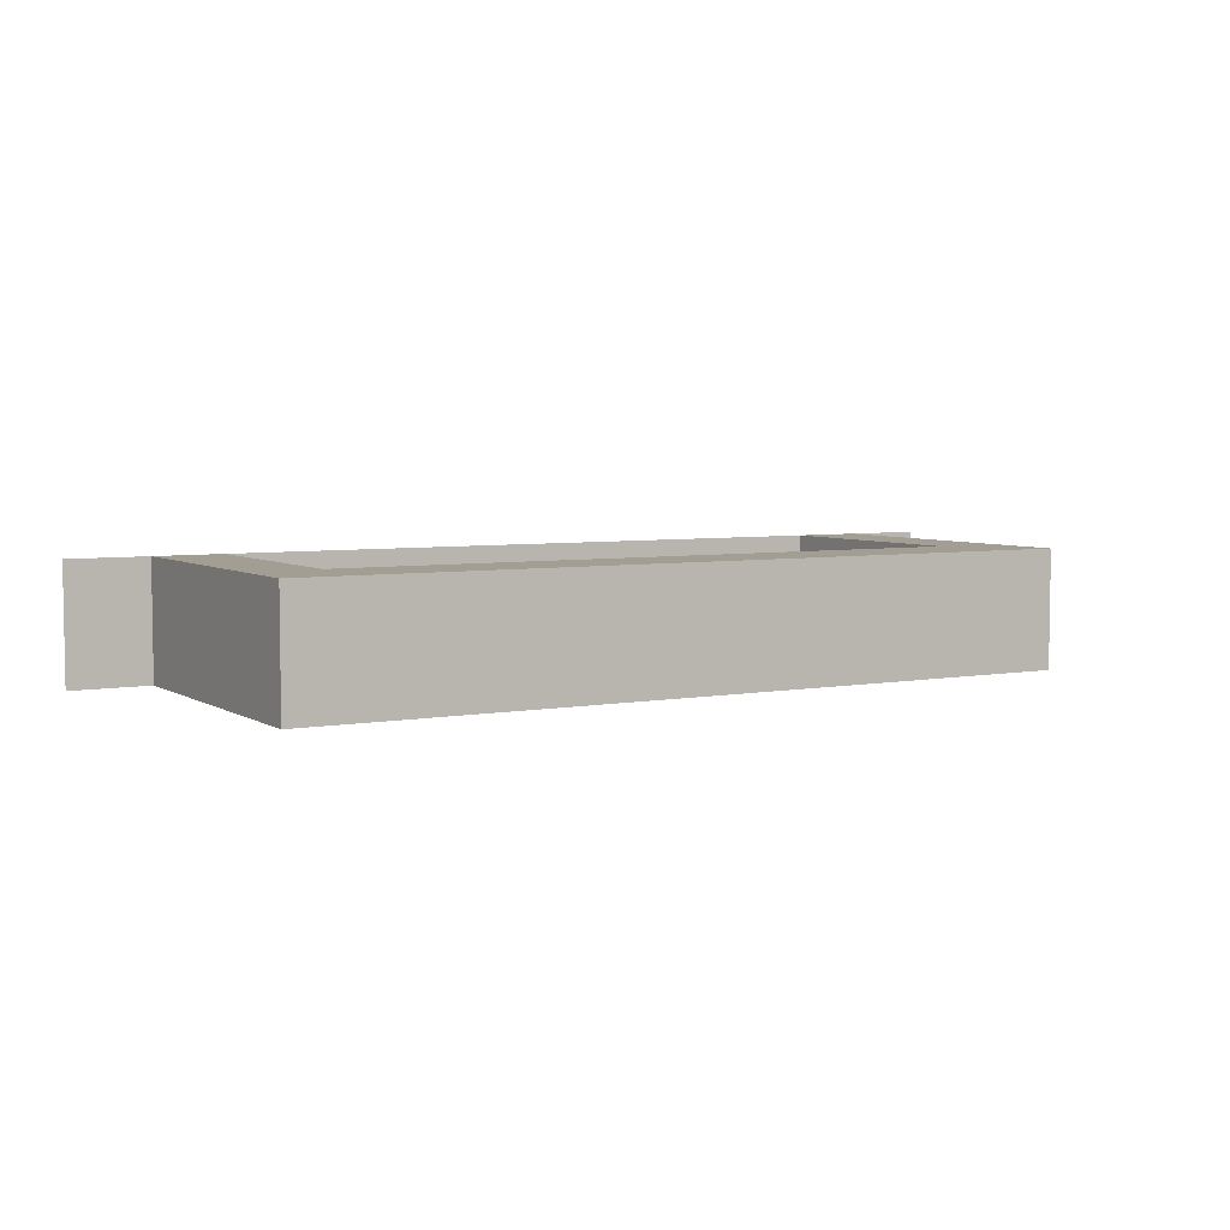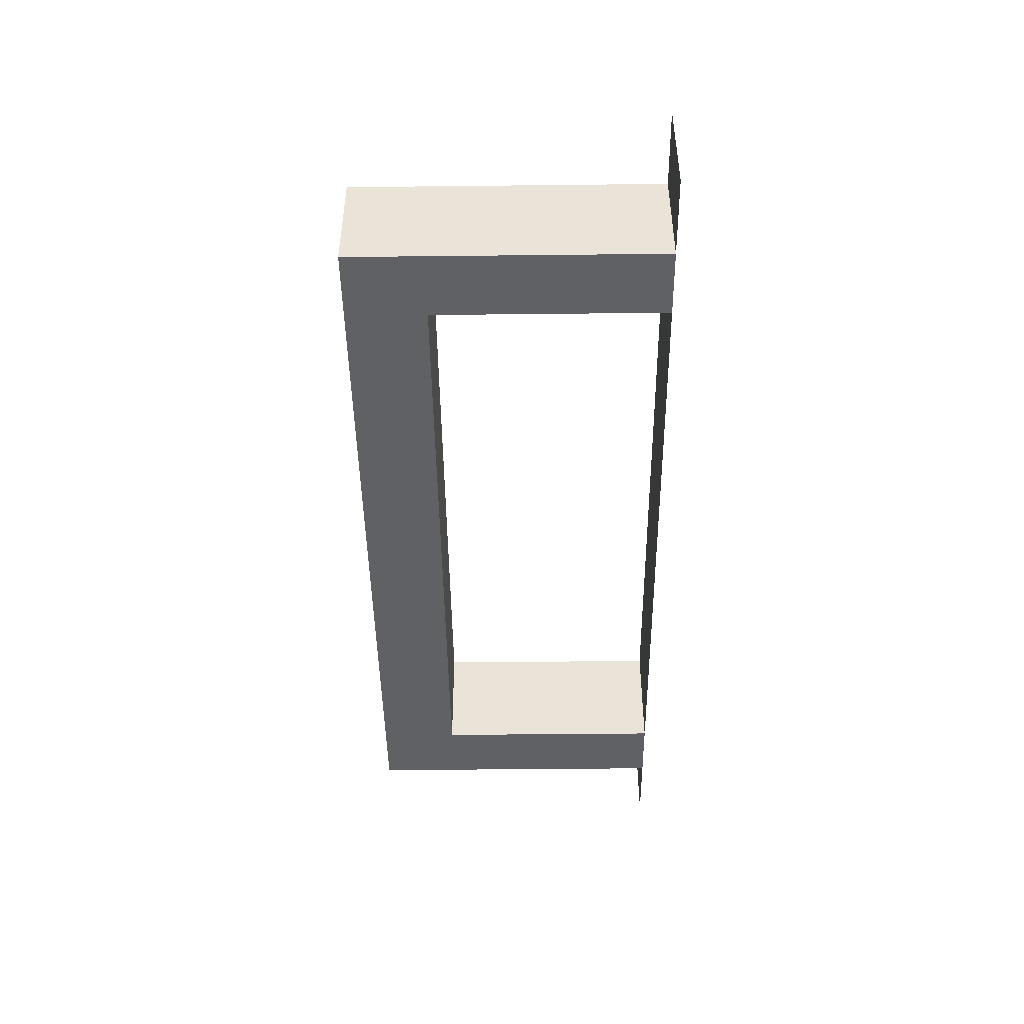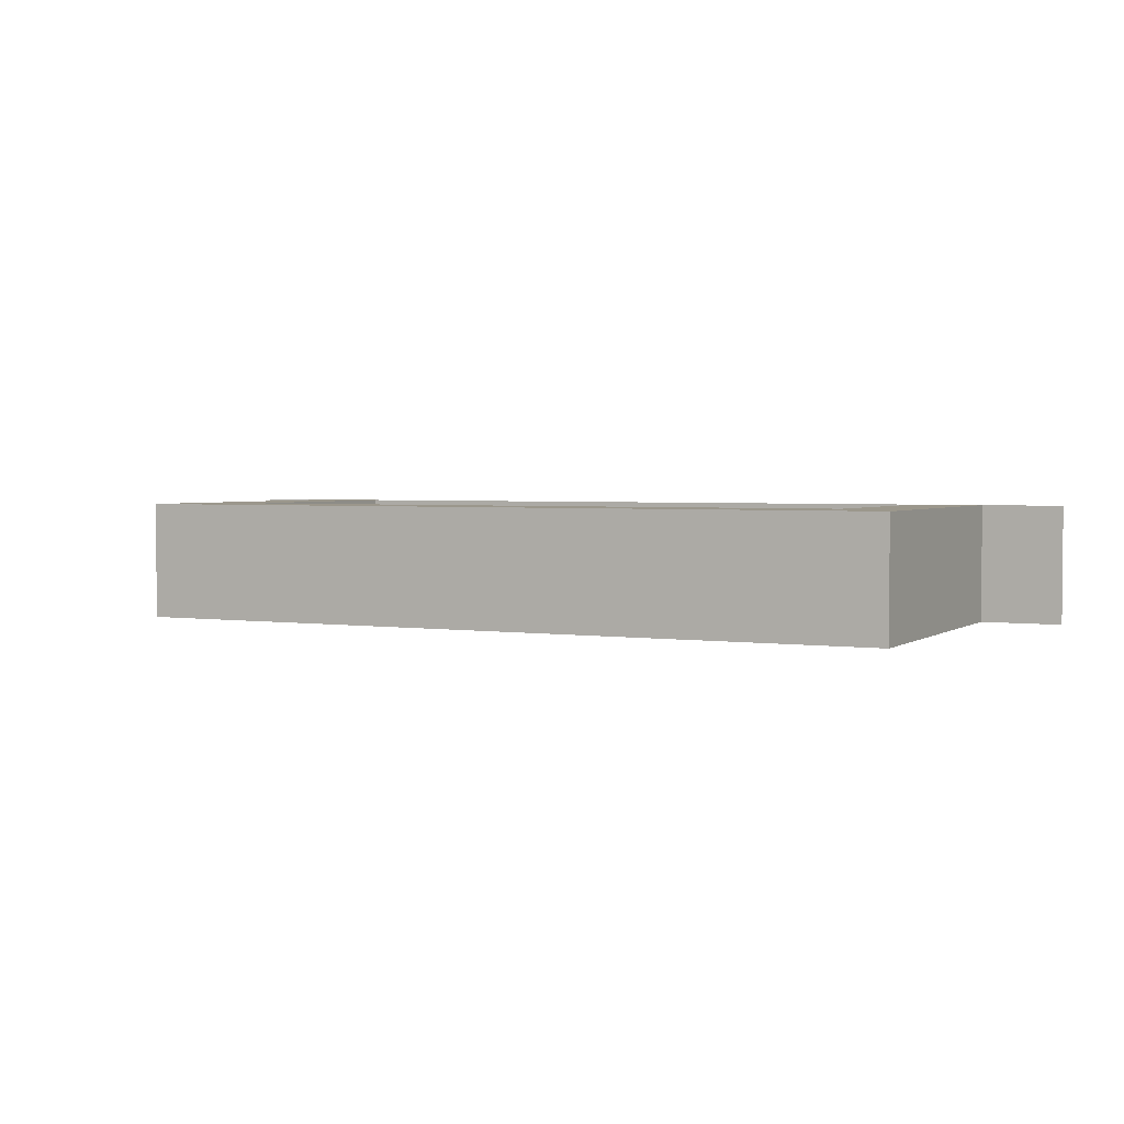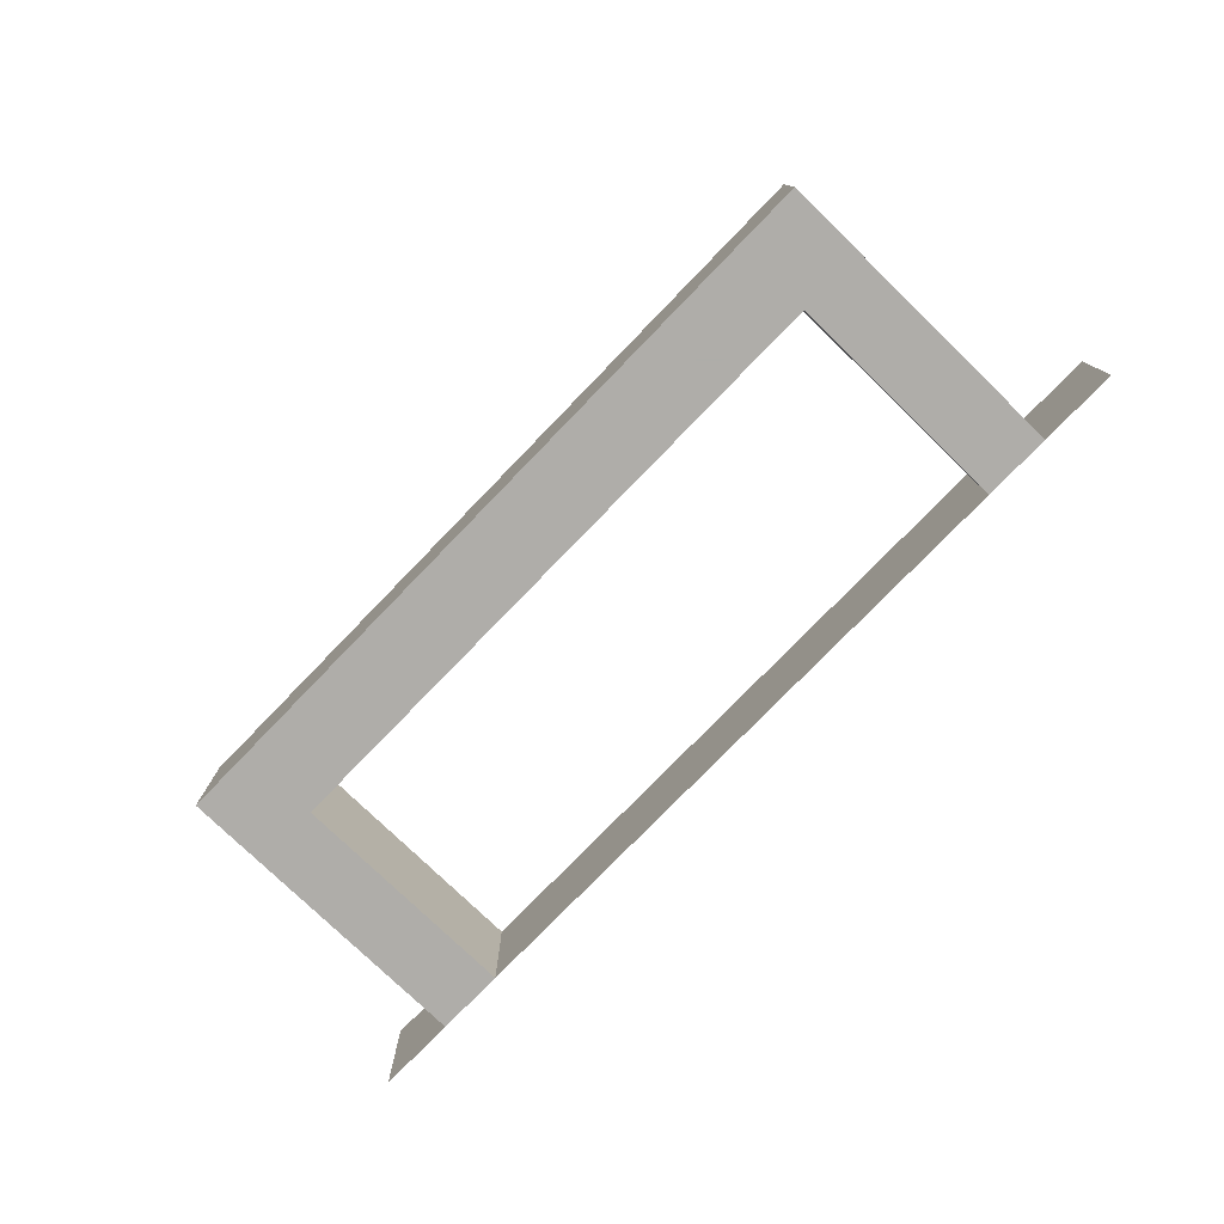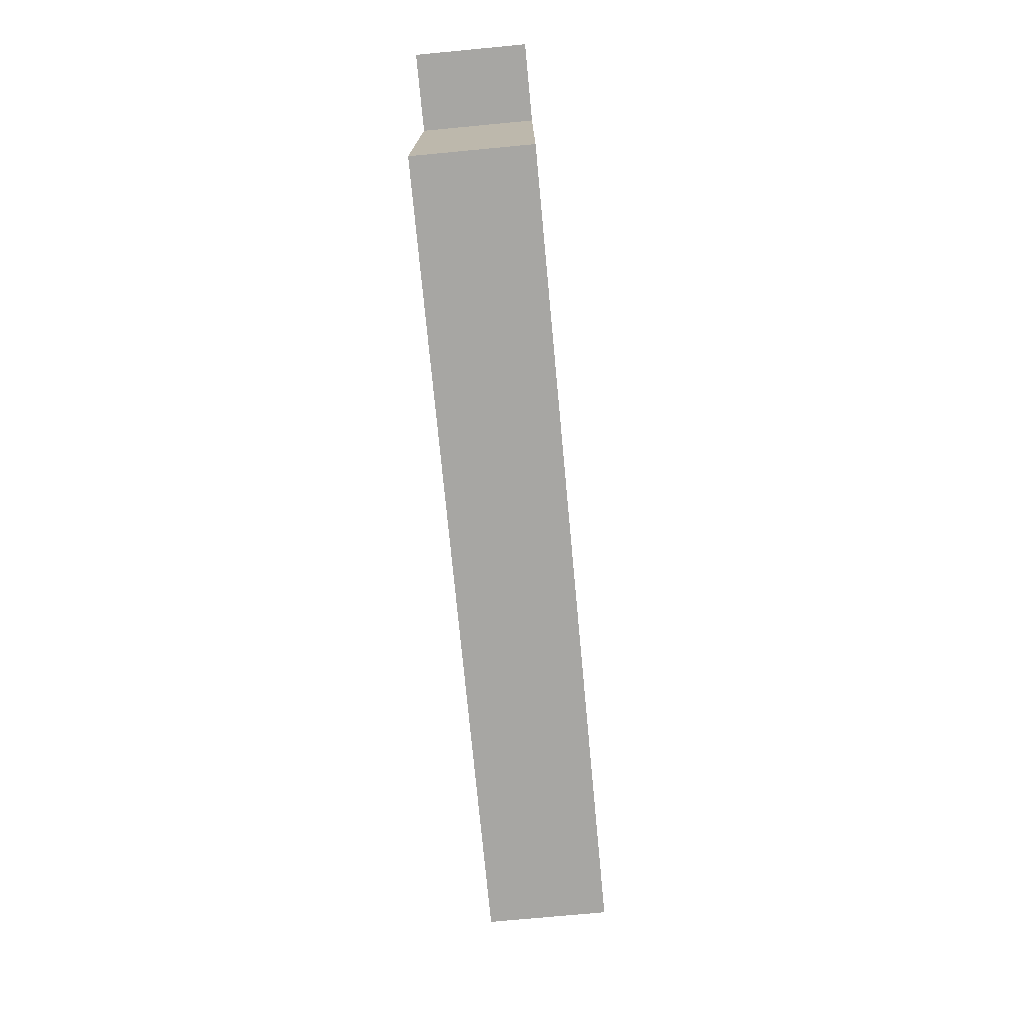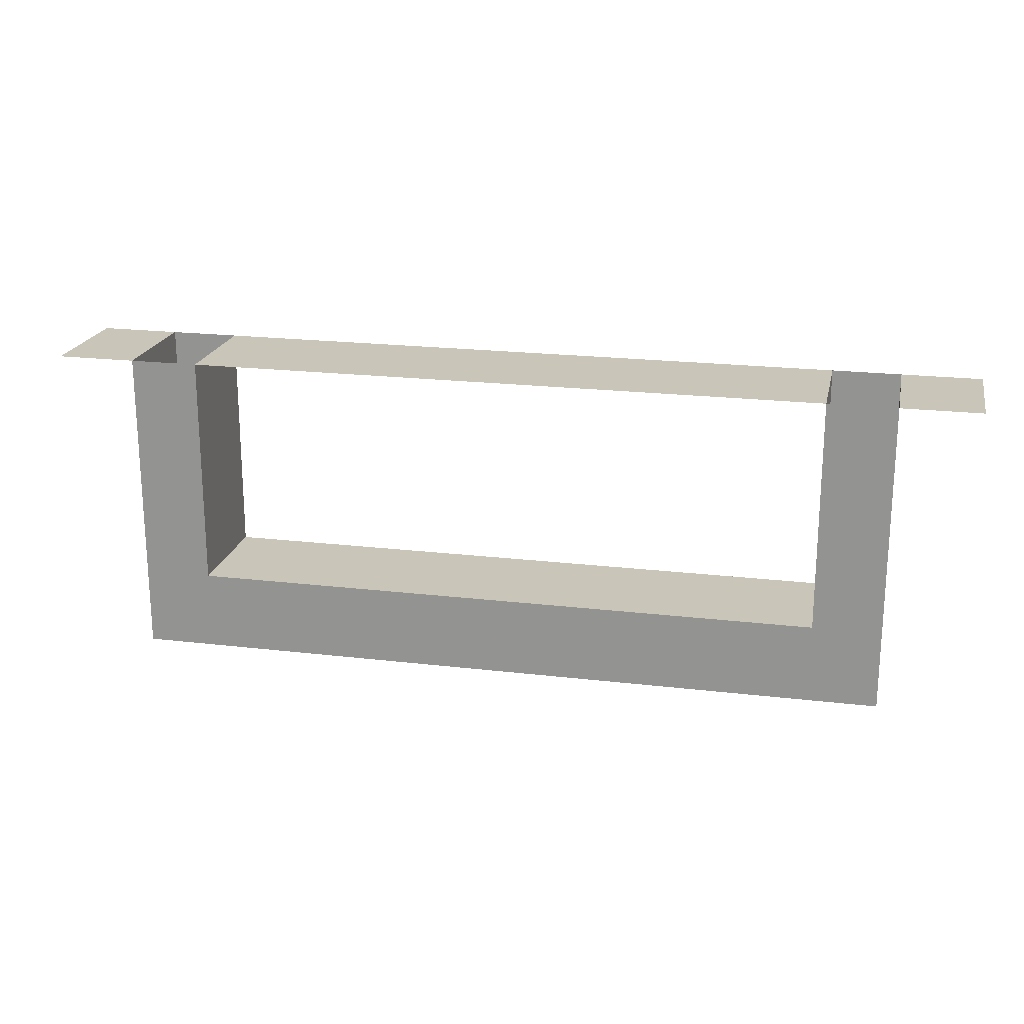
<metadata>
{"format":"obj","ext":"obj","renderer":"f3d","projection":"perspective","resolution":1024,"background":"white","views":[{"elev":5.2,"azim":-30.2,"up":"+Z"},{"elev":-46.0,"azim":90.7,"up":"+Z"},{"elev":2.8,"azim":26.5,"up":"+Z"},{"elev":-77.2,"azim":45.9,"up":"+Z"},{"elev":-74.1,"azim":-84.6,"up":"+Y"},{"elev":20.6,"azim":12.2,"up":"+Y"}]}
</metadata>
<code>
v  1.334 0.5128 -0.2
v  1.099 0.5128 -0.2
v  -1.334 0.5128 -0.2
v  -1.099 0.5128 -0.2
v  1.334 0.5128 0.2
v  1.099 0.5128 0.2
v  -1.334 0.5128 0.2
v  -1.099 0.5128 0.2
v  0 0.5128 -0.2
v  0 0.5128 0.2
v  -1.608 0.5128 0.2
v  -1.608 0.5128 -0.2
v  1.608 0.5128 -0.2
v  1.608 0.5128 0.2
v  1.334 -0.5679 0.2
v  1.334 -0.5679 -0.2
v  1.099 -0.5679 -0.2
v  1.099 -0.5679 0.2
v  -1.334 -0.5679 -0.2
v  -1.334 -0.5679 0.2
v  -1.099 -0.5679 0.2
v  -1.099 -0.5679 -0.2
v  1.099 -0.2916 0.2
v  1.334 -0.2916 0.2
v  1.334 -0.2916 -0.2
v  1.099 -0.2916 -0.2
v  -1.099 -0.2916 -0.2
v  -1.334 -0.2916 -0.2
v  -1.334 -0.2916 0.2
v  -1.099 -0.2916 0.2
v  0 -0.5679 0.2
v  0 -0.5679 -0.2
v  0 -0.2916 -0.2
v  0 -0.2916 0.2
g Ladder_Spare
f 9 10 8 4
f 10 9 2 6
f 11 12 3 7
f 13 14 5 1
f 16 15 18 17
f 23 24 5 6
f 24 25 1 5
f 25 26 2 1
f 26 23 6 2
f 20 19 22 21
f 27 28 3 4
f 28 29 7 3
f 29 30 8 7
f 30 27 4 8
f 18 15 24 23
f 15 16 25 24
f 16 17 26 25
f 22 19 28 27
f 19 20 29 28
f 20 21 30 29
f 34 31 18 23
f 31 32 17 18
f 32 33 26 17
f 33 34 23 26
f 33 32 22 27
f 32 31 21 22
f 31 34 30 21
f 34 33 27 30

</code>
